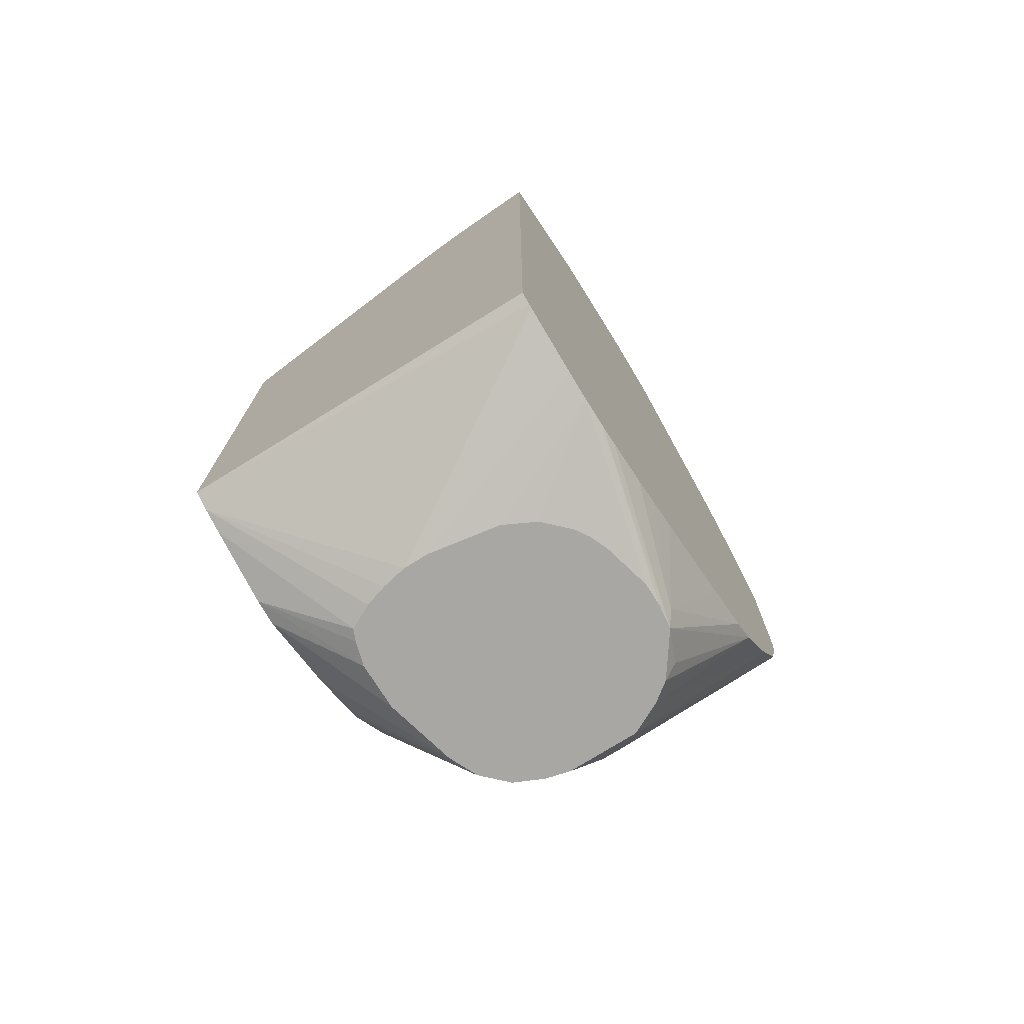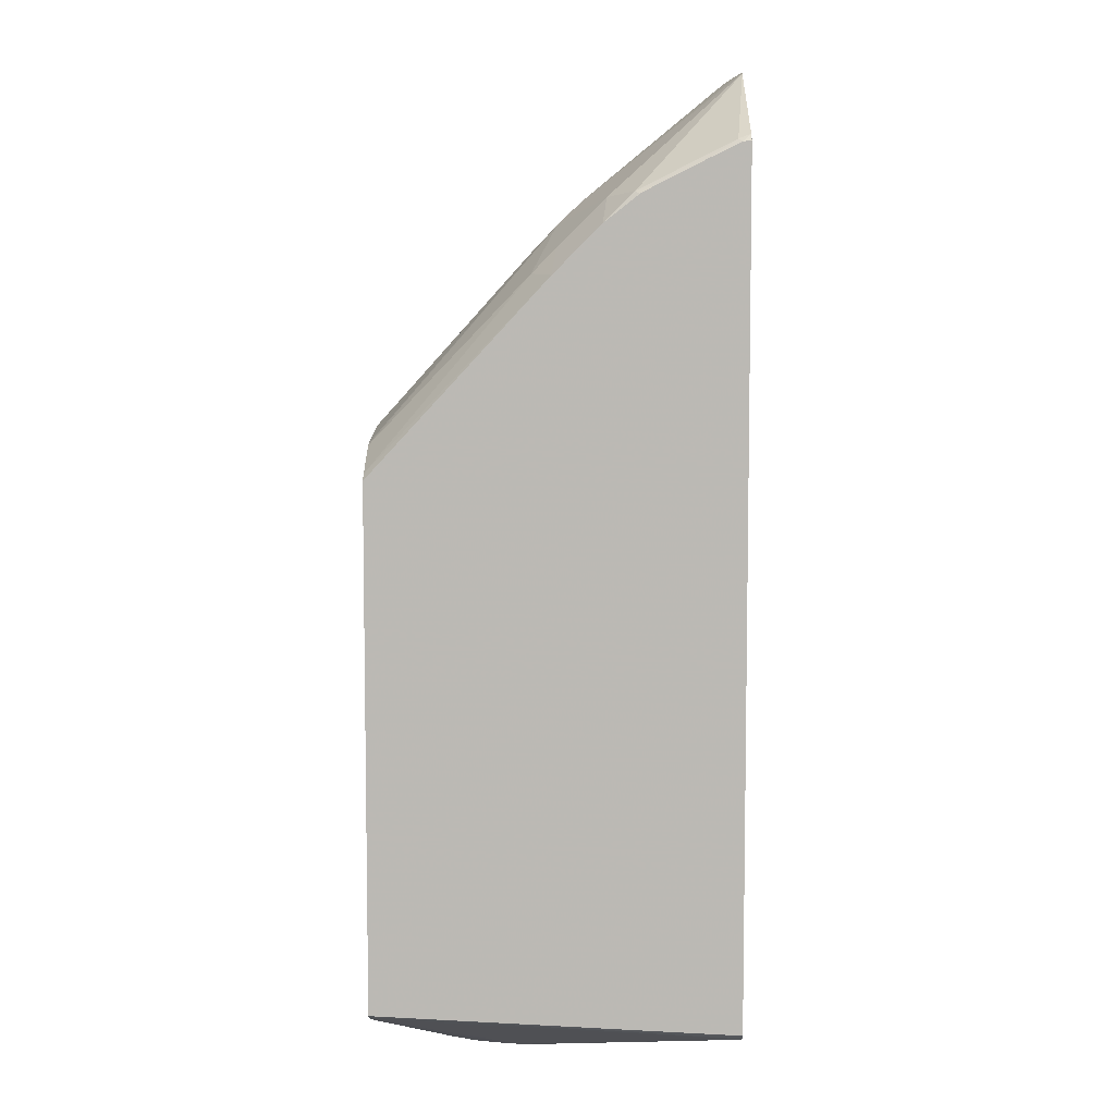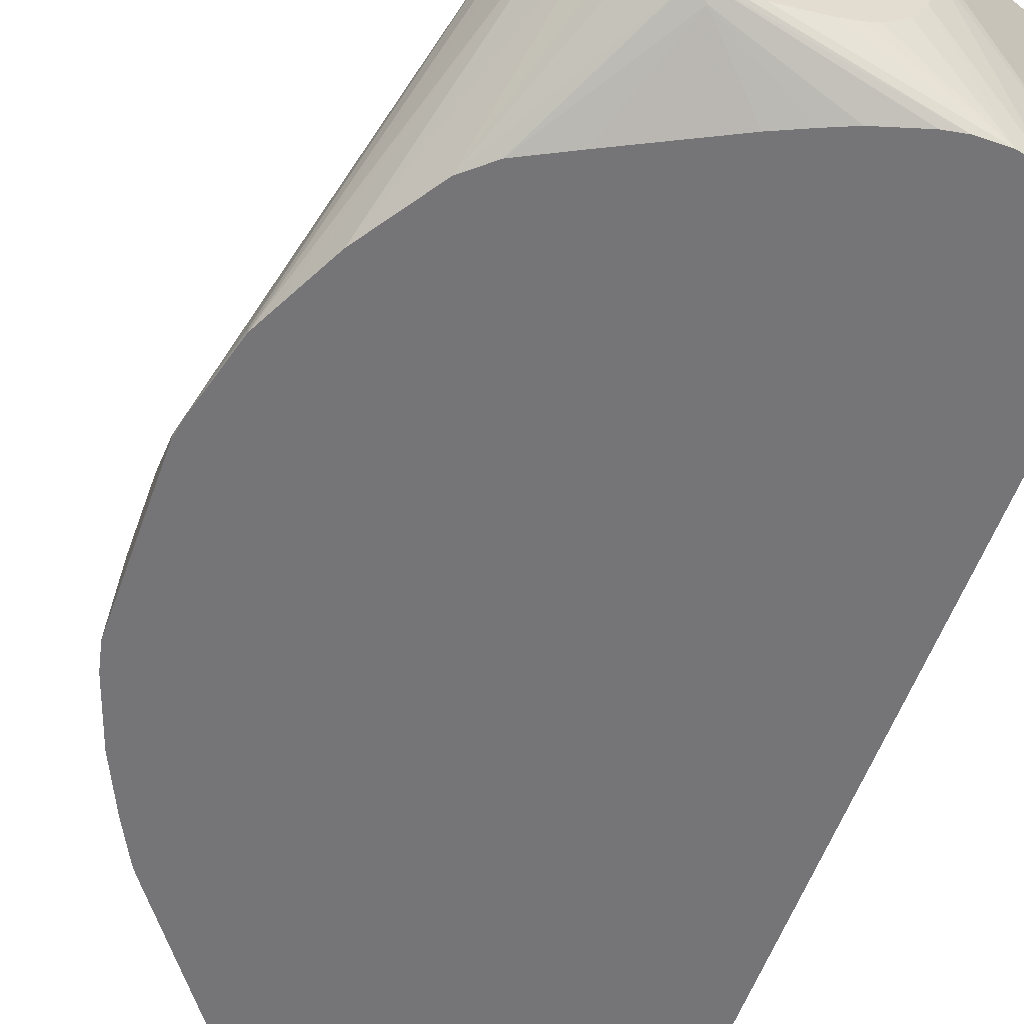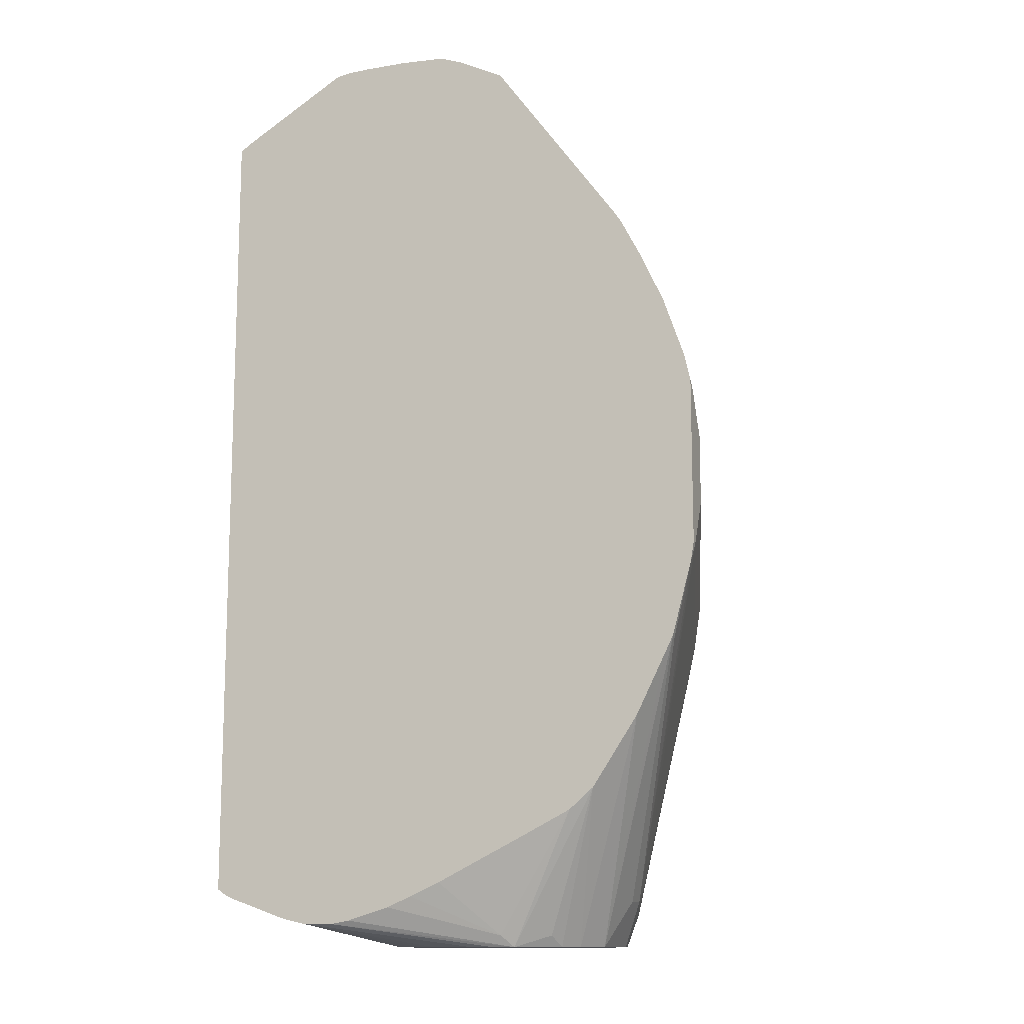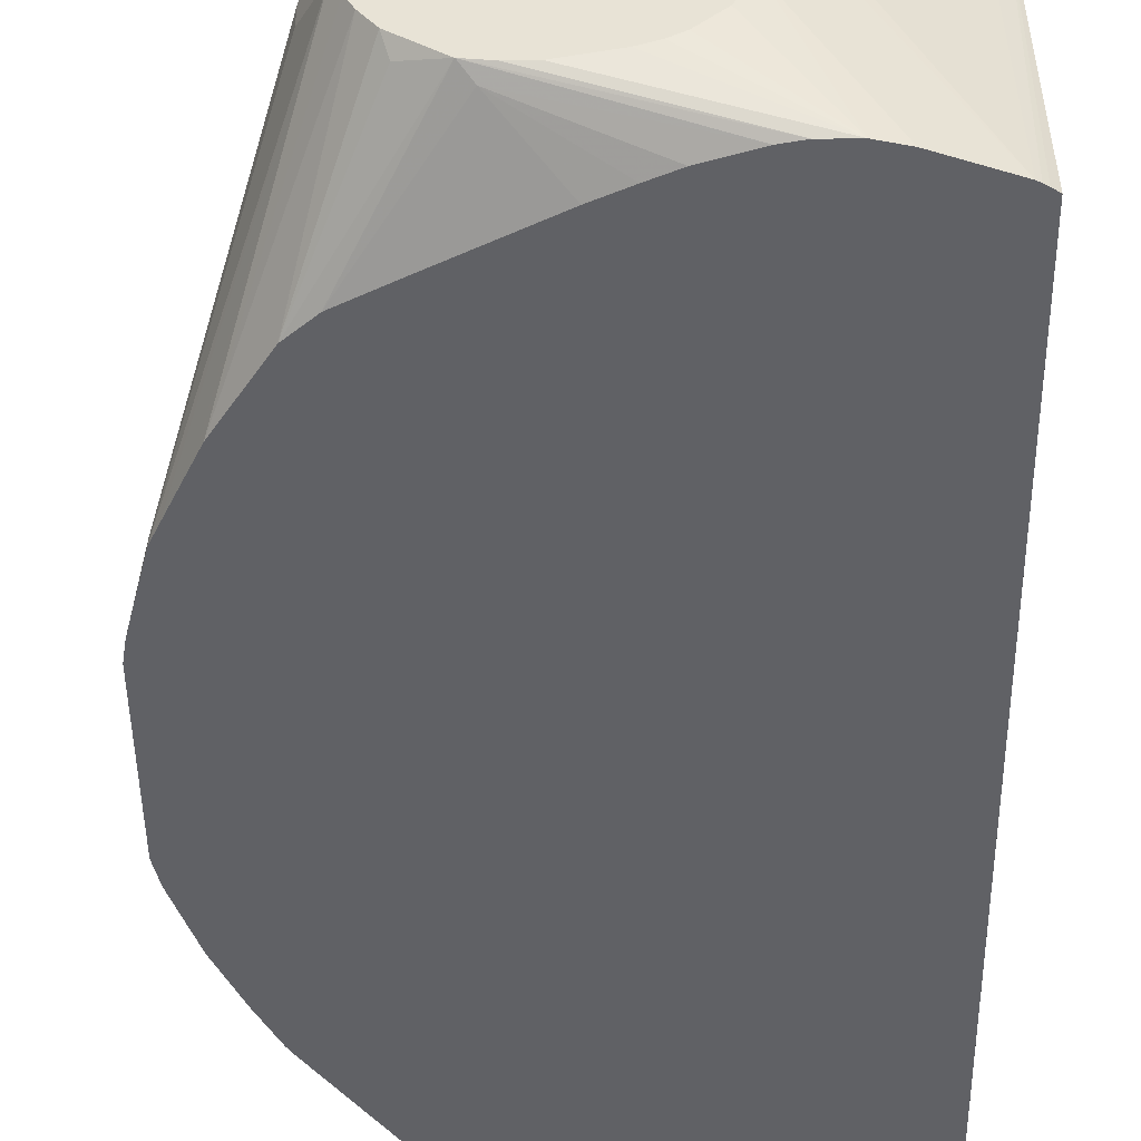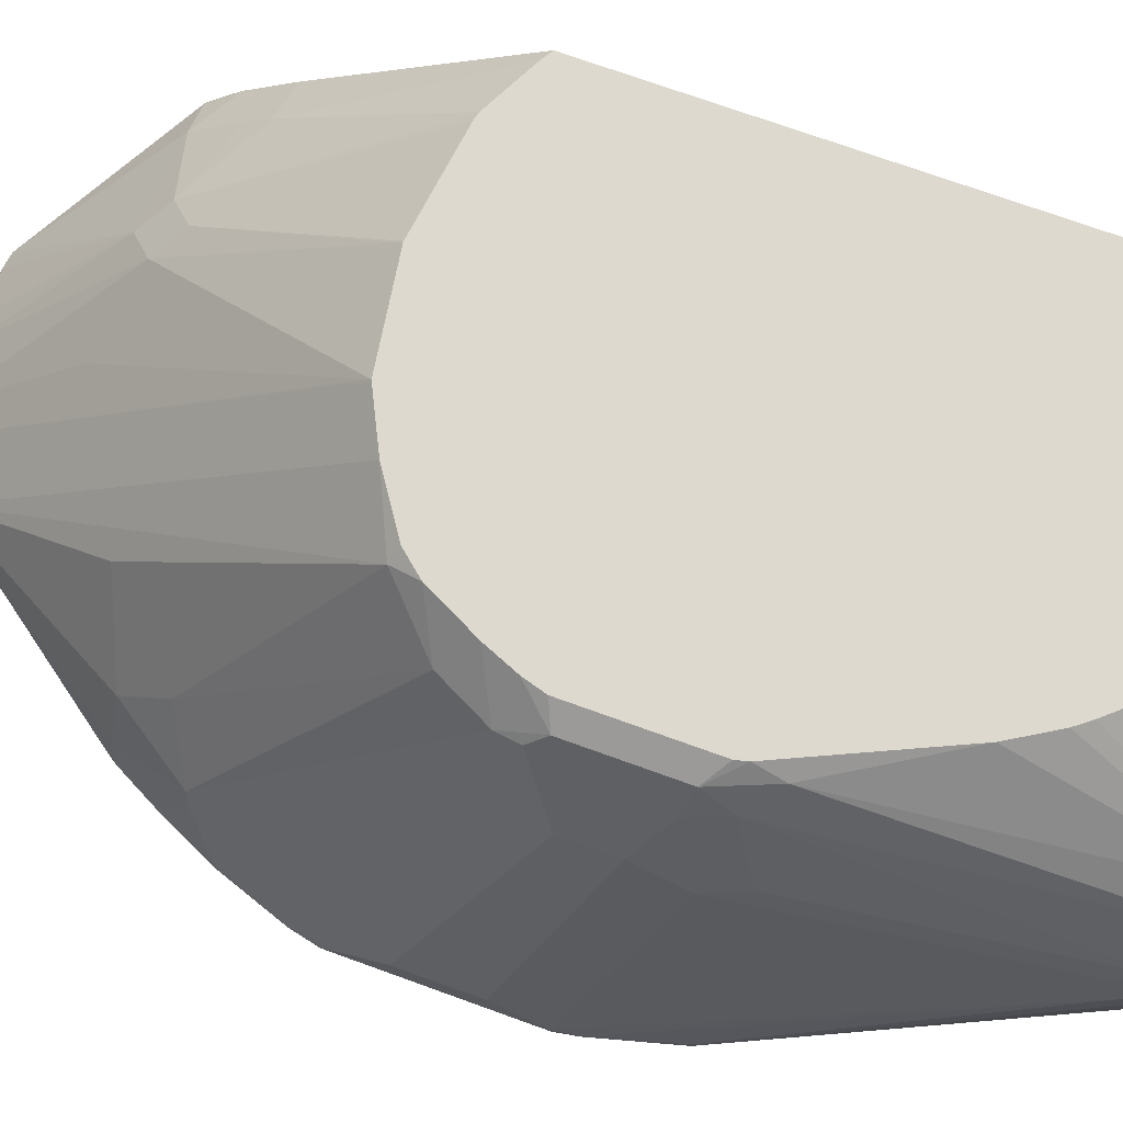
<metadata>
{"format":"obj","ext":"obj","renderer":"f3d","projection":"perspective","resolution":1024,"background":"white","views":[{"elev":-74.7,"azim":-57.9,"up":"+Z"},{"elev":6.7,"azim":-89.6,"up":"+Z"},{"elev":-56.6,"azim":160.4,"up":"+Y"},{"elev":-12.6,"azim":21.4,"up":"+Z"},{"elev":-47.9,"azim":-179.3,"up":"+Y"},{"elev":71.6,"azim":110.0,"up":"+Y"}]}
</metadata>
<code>
v -0.06808 -0.2232 0.2079
v -0.06808 -0.2173 0.2073
v -0.06808 -0.2233 0.2076
v -0.06054 -0.2233 0.2133
v -0.06375 -0.214 0.2094
v -0.06808 -0.1933 0.1958
v -0.06808 -0.2233 -0.4449
v 0.02723 -0.2233 0.2642
v -0.06375 -0.1412 0.1731
v -0.06808 -0.1569 0.1776
v -0.06808 0.054 -0.4305
v -0.06281 -0.2233 -0.4484
v 0.02841 -0.2233 0.2644
v 0.02735 -0.2231 0.2641
v -0.03642 -0.1214 0.17
v -0.06808 -0.1182 0.1502
v -0.06808 -0.1222 0.1534
v -0.06808 -0.1444 0.1708
v -0.05462 0.054 -0.4371
v -0.05633 -0.2233 -0.452
v -0.05945 -0.2233 -0.4504
v -0.06808 0.054 -0.03307
v 0.03834 -0.2233 0.2659
v 0.03644 -0.1032 0.17
v 0.01823 -0.085 0.1517
v -0.03642 -0.085 0.1336
v -0.06808 -0.08182 0.1137
v -0.03703 0.054 -0.4438
v 0.06388 -5.182e-05 -0.4918
v 0.05492 -0.01802 -0.4918
v 0.05468 -0.01851 -0.4918
v 0.04953 -0.03518 -0.4918
v 0.0456 -0.05473 -0.4918
v -0.006985 -0.2233 -0.4691
v 0.0456 -0.07295 -0.4918
v -0.06038 0.054 -0.02847
v 0.05667 -0.2233 0.2665
v 0.07289 -0.2125 0.2611
v 0.09109 -0.2125 0.2611
v 0.05468 -0.085 0.1517
v 0.03644 -0.06681 0.1336
v 0.05375 0.054 0.0002576
v -0.01822 0.054 -0.008872
v -0.02393 0.054 -0.01028
v -0.03642 -0.06681 0.1153
v 0.01762 0.054 -0.4619
v 0.07289 0.003803 -0.4918
v 0.05468 -0.1276 -0.4918
v 0.01349 -0.2233 -0.4736
v 0.09109 -0.2233 0.2665
v 0.1275 -0.2233 0.2644
v 0.1093 -0.1214 0.17
v 0.1269 0.054 -0.01095
v 0.05468 0.054 0.0002576
v 0.03644 0.054 -0.4642
v 0.09109 0.00907 -0.4918
v 0.06072 -0.1397 -0.4918
v 0.0668 -0.1518 -0.4918
v 0.08505 -0.17 -0.4918
v 0.09547 -0.1765 -0.4918
v 0.1093 -0.1821 -0.4918
v 0.1457 -0.1913 -0.4918
v 0.03644 -0.2233 -0.4736
v 0.1453 -0.2233 0.2577
v 0.1281 0.054 -0.01154
v 0.04114 0.054 -0.463
v 0.1275 0.00907 -0.4918
v 0.1639 -0.1913 -0.4918
v 0.05196 -0.2233 -0.4709
v 0.1819 -0.189 -0.4918
v 0.1818 -0.2233 0.2395
v 0.1639 0.054 -0.02928
v 0.1821 -0.004531 -0.4918
v 0.1785 -0.003635 -0.4918
v 0.09579 0.054 -0.4448
v 0.173 -0.1958 -0.4827
v 0.08639 -0.2233 -0.4607
v 0.1821 -0.189 -0.4918
v 0.1825 -0.2233 0.2391
v 0.2095 0.04553 -0.05014
v 0.201 0.054 -0.05437
v 0.204 -0.01458 -0.4918
v 0.1322 0.054 -0.4265
v 0.1415 0.054 -0.4204
v 0.1306 -0.2233 -0.4417
v 0.1063 -0.2233 -0.4524
v 0.2414 -0.2233 -0.3871
v 0.2049 -0.2233 -0.4053
v 0.214 -0.1662 -0.4918
v 0.2095 -0.1776 -0.4827
v 0.2611 -0.2233 -0.3703
v 0.2845 -0.2233 0.09927
v 0.2823 -0.2095 0.09556
v 0.2641 -0.173 0.09556
v 0.2095 -0.1184 0.1138
v 0.2641 -0.1366 0.05919
v 0.2459 0.02731 -0.08658
v 0.2142 0.054 -0.07011
v 0.2222 -0.03279 -0.4918
v 0.17 0.054 -0.3886
v 0.178 0.054 -0.3784
v 0.1963 0.054 -0.3483
v 0.2459 0.04553 -0.2641
v 0.2246 -0.1518 -0.4918
v 0.2975 -0.2233 -0.3157
v 0.2893 -0.2233 0.09215
v 0.3051 -0.1821 0.03871
v 0.3005 -0.173 0.04093
v 0.2641 0.02731 -0.123
v 0.2324 0.054 -0.1066
v 0.2246 -0.03038 -0.4797
v 0.2459 -0.06377 -0.4645
v 0.2323 -0.05473 -0.4918
v 0.2611 0.04249 -0.2246
v 0.2641 0.02731 -0.2459
v 0.2442 0.054 -0.2442
v 0.2307 -0.1397 -0.4918
v 0.3029 -0.2233 -0.3049
v 0.2368 -0.1276 -0.4918
v 0.3051 -0.2233 0.06164
v 0.3233 -0.2186 0.02045
v 0.3415 -0.2233 -0.02943
v 0.3415 -0.2186 -0.03418
v 0.2869 -0.03646 -0.1071
v 0.2823 -0.02734 -0.1048
v 0.2687 0.01819 -0.1252
v 0.2672 0.03036 -0.1397
v 0.2611 0.04249 -0.1518
v 0.2417 0.054 -0.1293
v 0.2328 0.054 -0.1075
v 0.255 -0.07287 -0.4371
v 0.252 -0.07591 -0.4524
v 0.255 -0.09106 -0.4553
v 0.2368 -0.07295 -0.4918
v 0.2367 -0.07257 -0.4918
v 0.2823 -0.02734 -0.2641
v 0.2672 0.03036 -0.2125
v 0.2915 -0.01824 -0.2004
v 0.2732 0.01819 -0.2186
v 0.2462 0.054 -0.2361
v 0.3097 -0.2233 -0.2914
v 0.2368 -0.1093 -0.4918
v 0.2489 -0.1154 -0.4675
v 0.3279 -0.2233 -0.255
v 0.3211 -0.2233 -0.2685
v 0.3245 -0.2233 0.01985
v 0.3461 -0.2233 -0.04992
v 0.3461 -0.2186 -0.05467
v 0.34 -0.2064 -0.04858
v 0.2854 -0.0243 -0.1214
v 0.2915 -0.03646 -0.1275
v 0.2915 -0.01824 -0.1639
v 0.2462 0.054 -0.1451
v 0.2421 0.054 -0.1307
v 0.2915 -0.03646 -0.2367
v 0.3461 -0.2186 -0.1821
v 0.255 -0.1093 -0.4553
v 0.3434 -0.2233 -0.1976
v 0.3279 -0.2186 -0.255
v 0.3461 -0.2004 -0.1457
v 0.3461 -0.2233 -0.1821
v 0.3461 -0.2004 -0.09111
f 82 102 103
f 82 84 100
f 82 101 102
f 82 100 101
f 78 90 91
f 82 103 99
f 80 95 96
f 79 95 80
f 80 97 98
f 80 96 97
f 79 94 95
f 79 93 94
f 78 91 87
f 89 104 91
f 79 92 93
f 80 98 81
f 89 91 90
f 99 112 113
f 92 106 93
f 104 117 105
f 103 116 114
f 78 89 90
f 102 116 103
f 99 115 111
f 99 114 115
f 99 103 114
f 99 111 112
f 98 109 110
f 97 108 109
f 97 109 98
f 96 108 97
f 94 96 95
f 94 108 96
f 93 108 94
f 93 107 108
f 93 106 107
f 91 104 105
f 76 88 85
f 49 61 62
f 76 78 87
f 53 64 65
f 52 64 53
f 51 64 52
f 49 68 63
f 49 62 68
f 49 60 61
f 49 59 60
f 55 66 67
f 49 58 59
f 48 57 49
f 46 56 47
f 46 55 56
f 41 54 42
f 40 54 41
f 105 117 119
f 40 53 54
f 49 57 58
f 76 87 88
f 55 67 56
f 63 70 69
f 76 86 77
f 76 85 86
f 73 84 82
f 73 83 84
f 73 75 83
f 72 79 80
f 72 80 81
f 63 68 70
f 71 79 72
f 69 76 77
f 69 70 76
f 66 75 73
f 66 74 67
f 66 73 74
f 64 72 65
f 64 71 72
f 70 78 76
f 105 119 118
f 133 156 158
f 107 121 122
f 133 158 159
f 133 142 134
f 133 157 142
f 131 156 133
f 131 155 156
f 131 136 155
f 131 133 132
f 133 159 144
f 128 154 129
f 127 138 137
f 127 152 138
f 127 151 152
f 127 150 151
f 126 150 127
f 124 126 125
f 124 150 126
f 128 153 154
f 123 150 124
f 133 144 157
f 138 152 162
f 40 52 53
f 156 161 158
f 148 150 149
f 148 151 150
f 148 152 151
f 148 162 152
f 147 162 148
f 136 138 155
f 147 160 162
f 147 161 156
f 144 159 158
f 143 157 144
f 142 157 143
f 138 156 155
f 138 160 156
f 138 162 160
f 147 156 160
f 123 149 150
f 123 148 149
f 122 148 123
f 112 134 135
f 112 133 134
f 112 132 133
f 112 131 132
f 111 115 112
f 109 130 110
f 109 129 130
f 112 135 113
f 109 128 129
f 109 125 126
f 108 125 109
f 107 120 121
f 107 125 108
f 107 124 125
f 107 123 124
f 107 122 123
f 109 127 128
f 112 115 136
f 112 136 131
f 114 128 127
f 122 147 148
f 121 146 122
f 120 146 121
f 119 145 141
f 119 144 145
f 119 143 144
f 119 142 143
f 118 119 141
f 115 138 136
f 115 139 138
f 114 153 128
f 114 140 153
f 114 116 140
f 114 139 115
f 114 138 139
f 114 137 138
f 114 127 137
f 106 120 107
f 40 51 52
f 109 126 127
f 39 50 51
f 9 15 16
f 8 14 9
f 8 13 14
f 7 11 12
f 5 10 6
f 5 9 10
f 5 8 9
f 9 16 17
f 4 8 5
f 3 13 8
f 3 23 13
f 3 37 23
f 3 50 37
f 3 51 50
f 3 64 51
f 3 71 64
f 3 8 4
f 3 79 71
f 9 17 18
f 9 14 15
f 11 110 130
f 11 98 110
f 11 81 98
f 11 72 81
f 11 65 72
f 11 53 65
f 11 54 53
f 9 18 10
f 39 51 40
f 11 43 42
f 11 44 43
f 11 36 44
f 11 22 36
f 11 21 12
f 11 20 21
f 11 19 20
f 11 42 54
f 3 92 79
f 3 106 92
f 3 120 106
f 3 21 20
f 3 12 21
f 3 7 12
f 2 5 6
f 2 4 5
f 1 4 2
f 1 3 4
f 3 20 34
f 1 7 3
f 1 22 11
f 1 27 22
f 1 16 27
f 1 17 16
f 1 10 18
f 1 6 10
f 1 2 6
f 1 11 7
f 3 34 49
f 3 49 63
f 3 63 69
f 3 146 120
f 3 122 146
f 3 147 122
f 3 161 147
f 3 158 161
f 3 144 158
f 3 145 144
f 3 141 145
f 3 118 141
f 3 105 118
f 3 91 105
f 3 87 91
f 3 88 87
f 3 85 88
f 3 86 85
f 3 77 86
f 3 69 77
f 11 130 129
f 11 129 154
f 1 18 17
f 11 153 140
f 29 104 89
f 29 117 104
f 29 119 117
f 29 142 119
f 29 134 142
f 29 135 134
f 29 113 135
f 29 89 78
f 29 99 113
f 29 73 82
f 29 74 73
f 29 67 74
f 29 56 67
f 29 47 56
f 29 46 47
f 28 46 29
f 29 82 99
f 27 45 36
f 29 78 70
f 29 68 62
f 11 154 153
f 37 39 38
f 37 50 39
f 34 48 49
f 34 35 48
f 29 31 30
f 29 32 31
f 29 70 68
f 29 33 32
f 29 48 35
f 29 57 48
f 29 58 57
f 29 59 58
f 29 60 59
f 29 61 60
f 29 62 61
f 29 35 33
f 26 45 27
f 36 45 44
f 25 44 45
f 15 25 26
f 15 24 25
f 14 24 15
f 14 23 24
f 13 23 14
f 11 28 19
f 11 46 28
f 15 26 16
f 11 55 46
f 11 75 66
f 11 83 75
f 11 84 83
f 11 100 84
f 11 101 100
f 11 116 102
f 25 45 26
f 11 66 55
f 16 26 27
f 11 102 101
f 19 29 30
f 25 43 44
f 19 28 29
f 25 42 43
f 25 41 42
f 24 41 25
f 24 40 41
f 24 39 40
f 24 38 39
f 11 140 116
f 23 37 38
f 23 38 24
f 19 31 32
f 19 32 33
f 19 30 31
f 22 27 36
f 20 33 35
f 20 35 34
f 19 33 20

</code>
